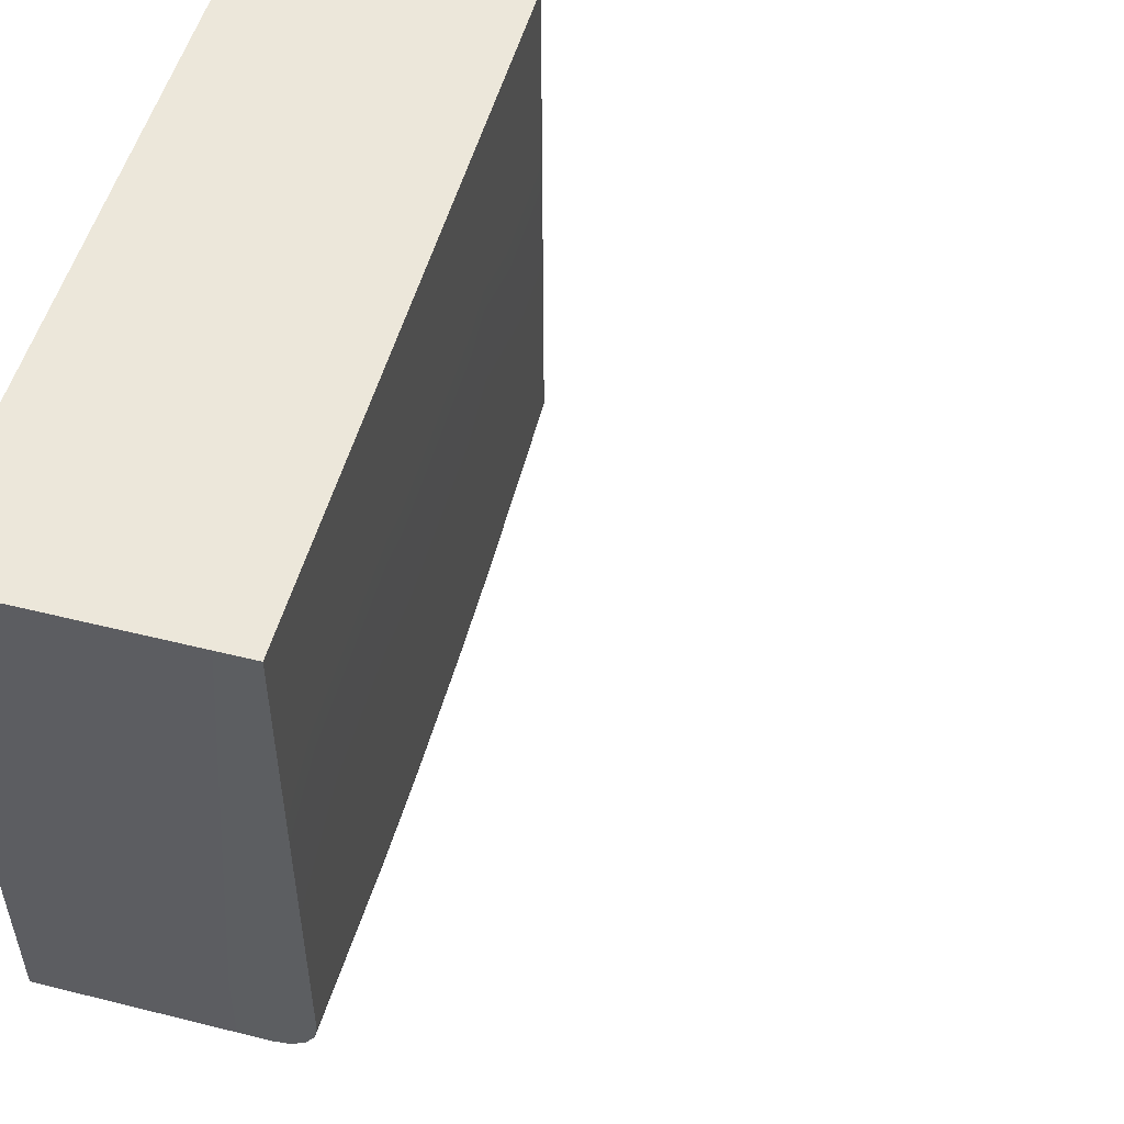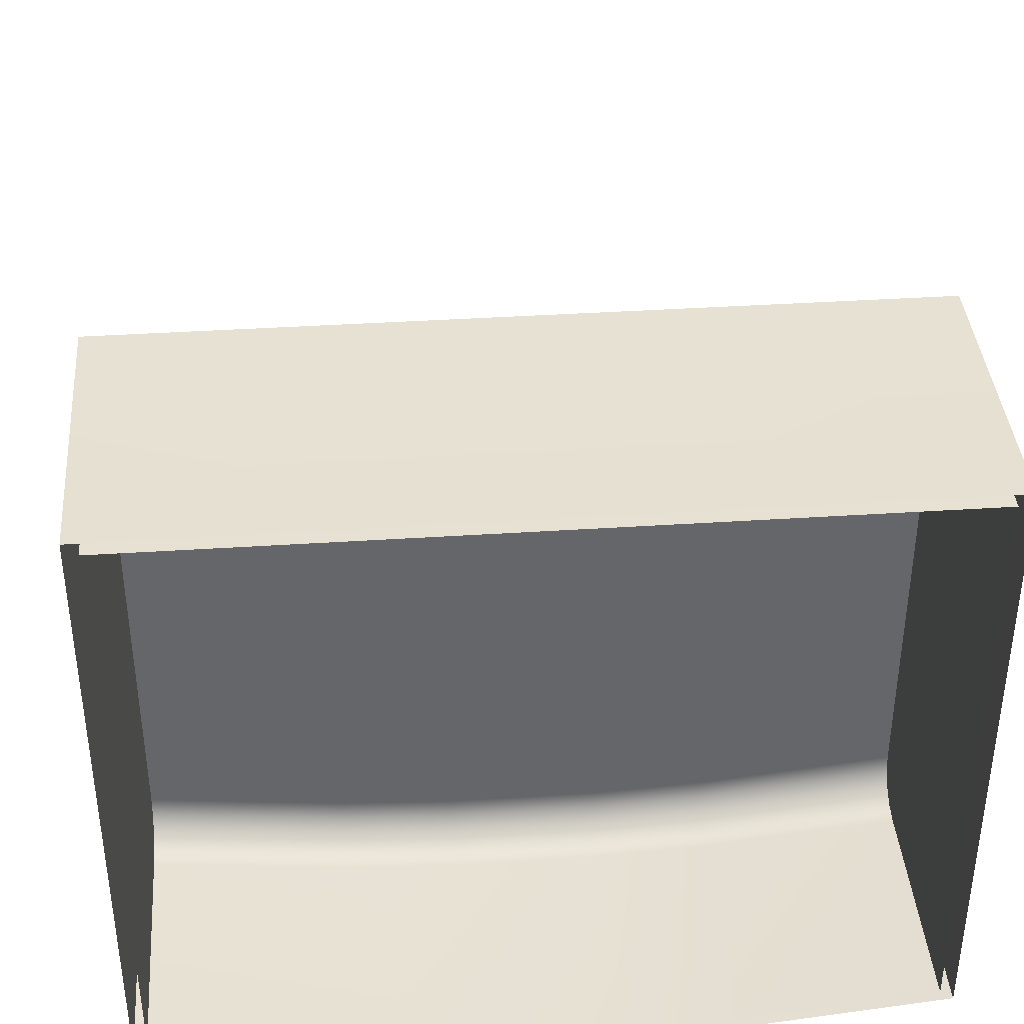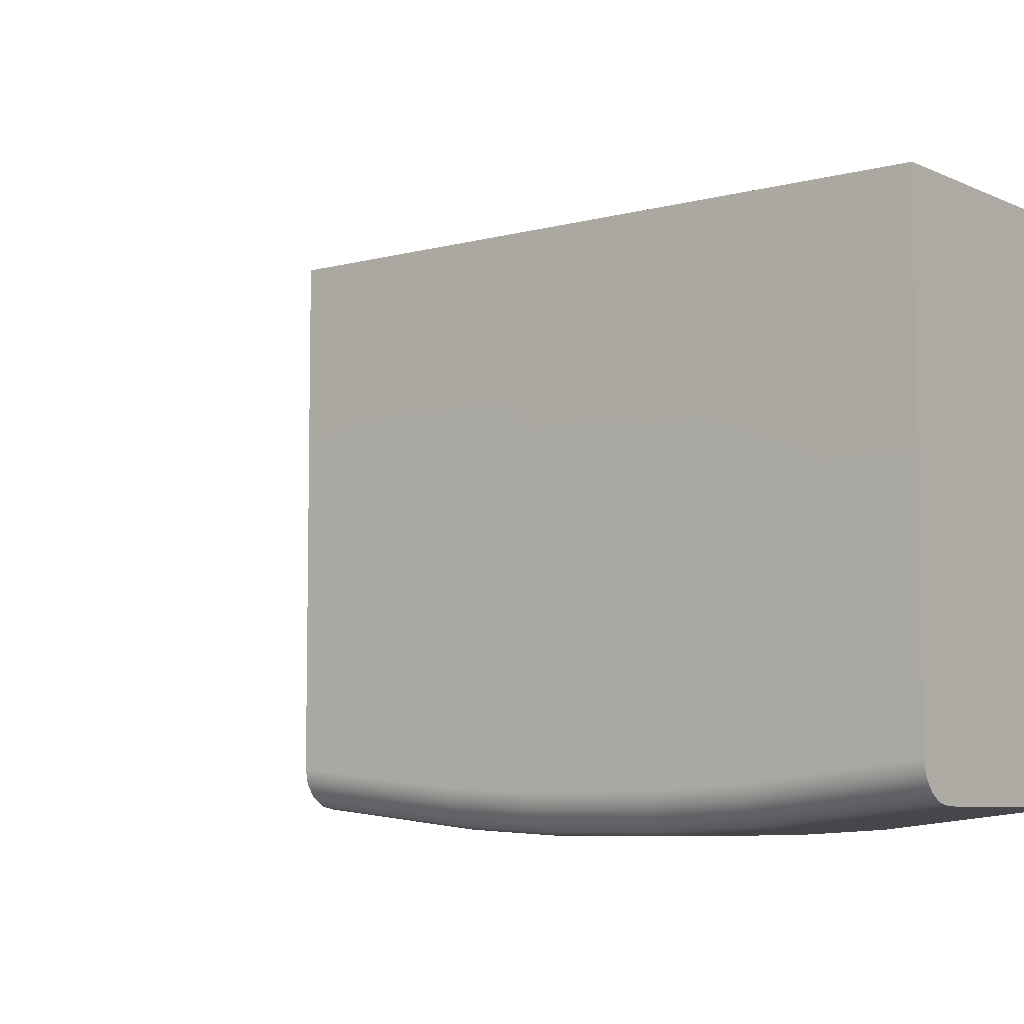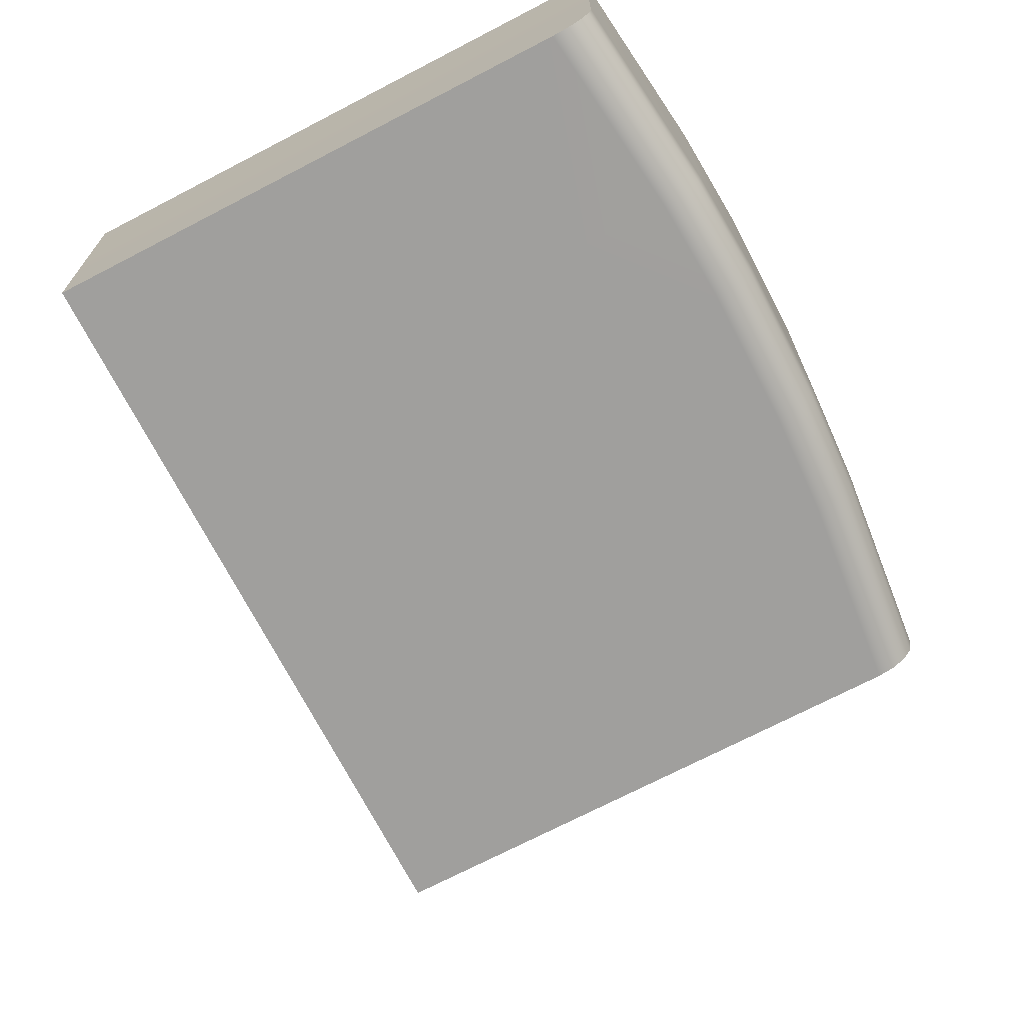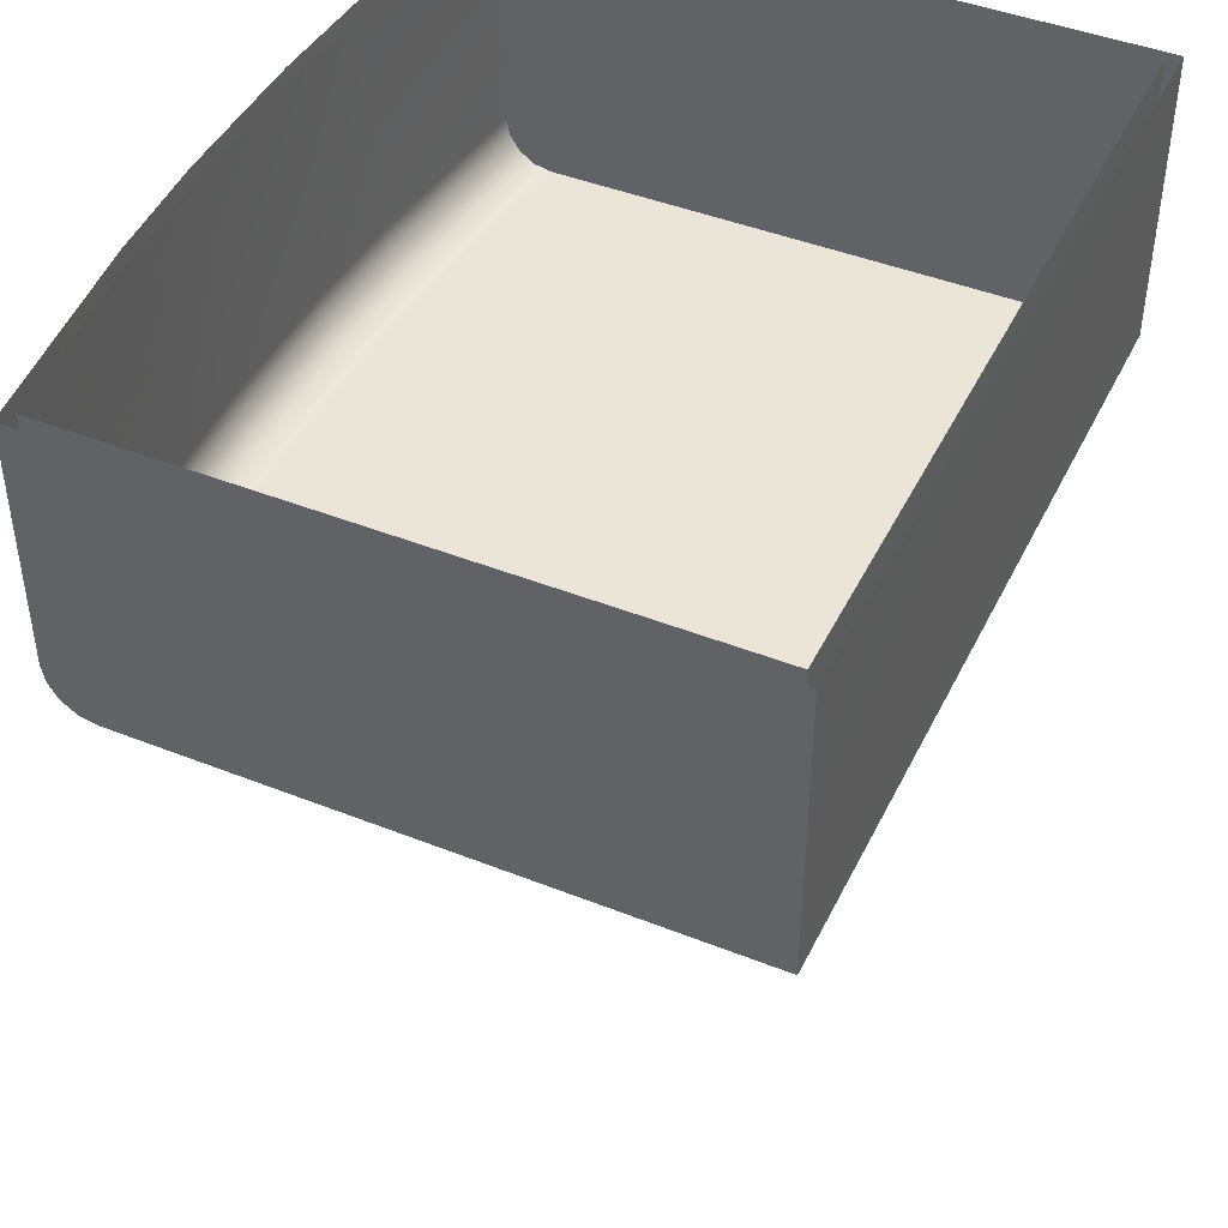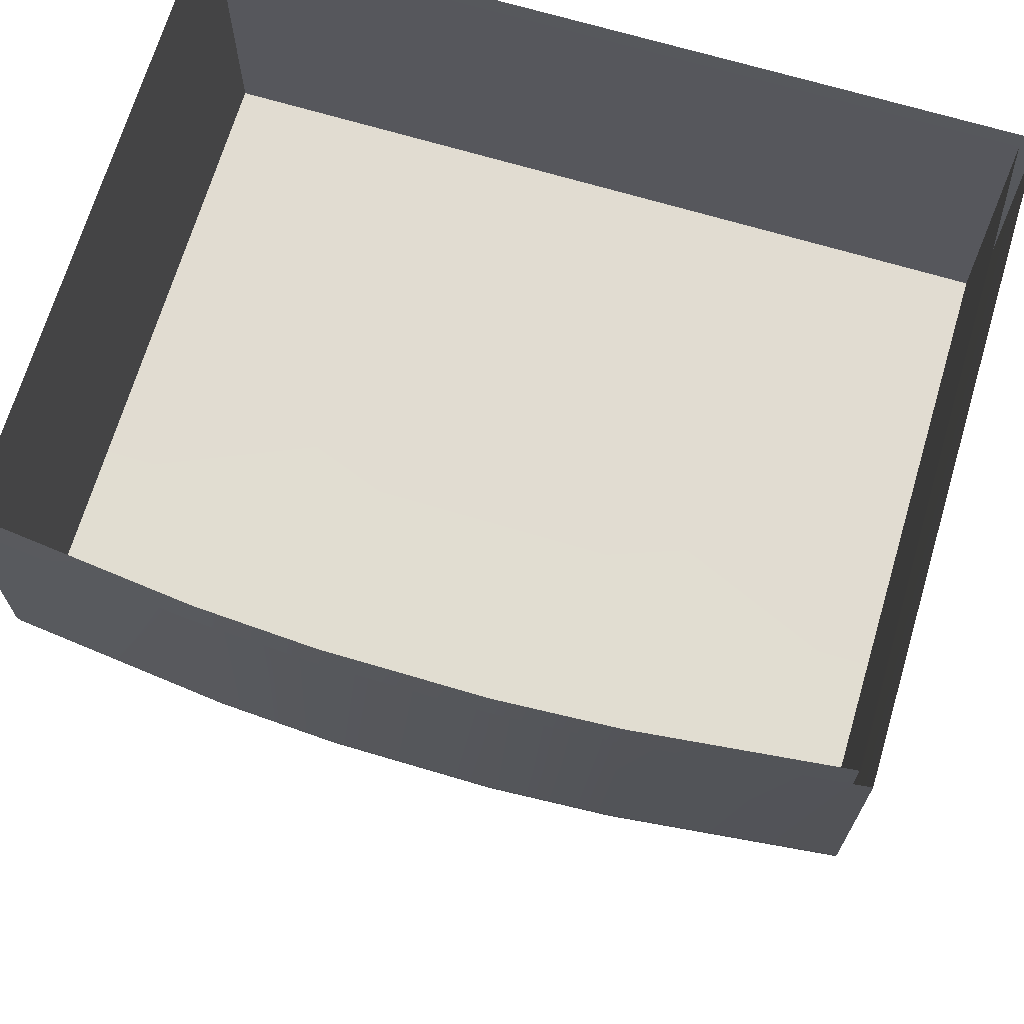
<metadata>
{"format":"obj","ext":"obj","renderer":"f3d","projection":"perspective","resolution":1024,"background":"white","views":[{"elev":52.2,"azim":105.1,"up":"+Y"},{"elev":38.8,"azim":-4.7,"up":"+Y"},{"elev":-7.1,"azim":-142.2,"up":"+Y"},{"elev":-71.3,"azim":-62.5,"up":"+Z"},{"elev":44.3,"azim":114.9,"up":"+Z"},{"elev":69.2,"azim":16.6,"up":"+Z"}]}
</metadata>
<code>
o FridgeDrawer1_22_FridgeDrawer1D4_1_GeomSubset_4
v -0.04444 0.04227 -0.8956
v -0.04443 0.04227 -0.8956
v -0.04444 0.04228 -0.8956
v -0.04443 0.04228 -0.8956
v -0.04444 0.04227 -0.8956
v -0.04443 0.04227 -0.8956
v -0.04444 0.04228 -0.8956
v -0.04443 0.04228 -0.8956
v -0.04444 0.04227 -0.8956
v -0.04443 0.04227 -0.8956
v -0.04444 0.04228 -0.8956
v -0.04443 0.04228 -0.8956
v -0.04444 0.04227 -0.8956
v -0.04443 0.04227 -0.8956
v -0.04444 0.04228 -0.8956
v -0.04443 0.04228 -0.8956
v -0.04444 0.04227 -0.8956
v -0.04443 0.04227 -0.8956
v -0.04444 0.04228 -0.8956
v -0.04443 0.04228 -0.8956
v -0.04444 0.04227 -0.8956
v -0.04443 0.04227 -0.8956
v -0.04444 0.04228 -0.8956
v -0.04443 0.04228 -0.8956
v -0.04444 0.04227 -0.8956
v -0.04443 0.04227 -0.8956
v -0.04444 0.04228 -0.8956
v -0.04443 0.04228 -0.8956
v -0.05905 0.2194 -0.262
v 0.5339 0.2194 -0.262
v -0.05905 -0.2488 -0.262
v 0.5339 -0.2488 -0.262
v 0.181 0.2194 -0.262
v 0.09623 0.2194 -0.262
v 0.3786 0.2194 -0.262
v 0.2939 0.2194 -0.262
v 0.181 -0.2705 -0.262
v 0.09656 -0.2659 -0.262
v 0.3783 -0.2659 -0.262
v 0.2939 -0.2705 -0.262
v 0.09623 0.2194 -0.4878
v -0.05905 0.2194 -0.4878
v 0.3786 0.2194 -0.4878
v 0.5339 0.2194 -0.4878
v 0.2939 0.2194 -0.4878
v 0.181 0.2194 -0.4878
v -0.04867 0.2104 -0.262
v 0.5235 0.2104 -0.262
v -0.04867 -0.2408 -0.262
v 0.5235 -0.2408 -0.262
v 0.181 0.2104 -0.262
v 0.09623 0.2104 -0.262
v 0.3786 0.2104 -0.262
v 0.2939 0.2104 -0.262
v 0.1813 -0.2615 -0.262
v 0.09754 -0.2569 -0.262
v 0.3773 -0.2569 -0.262
v 0.2936 -0.2615 -0.262
v -0.04867 0.2104 -0.4789
v 0.5235 0.2104 -0.4789
v 0.181 0.2104 -0.4789
v 0.09623 0.2104 -0.4789
v 0.3786 0.2104 -0.4789
v 0.2939 0.2104 -0.4789
v -0.05905 0.2194 -0.2703
v 0.09623 0.2194 -0.2703
v -0.05905 -0.2488 -0.2703
v 0.09656 -0.2659 -0.2703
v 0.5339 -0.2488 -0.2703
v 0.3783 -0.2659 -0.2703
v 0.5339 0.2194 -0.2703
v 0.3786 0.2194 -0.2703
v 0.2939 -0.2705 -0.2703
v 0.181 -0.2705 -0.2703
v 0.181 0.2194 -0.2703
v 0.2939 0.2194 -0.2703
v 0.2936 -0.2615 -0.2703
v 0.3773 -0.2569 -0.2703
v 0.5235 -0.2408 -0.2703
v 0.5235 0.2104 -0.2703
v 0.3786 0.2104 -0.2703
v 0.2939 0.2104 -0.2703
v 0.181 0.2104 -0.2703
v 0.09623 0.2104 -0.2703
v -0.04867 0.2104 -0.2703
v -0.04867 -0.2408 -0.2703
v 0.09754 -0.2569 -0.2703
v 0.1813 -0.2615 -0.2703
v -0.06047 0.2207 -0.2637
v 0.5353 0.2207 -0.2637
v -0.06047 -0.2499 -0.2637
v 0.5353 -0.2499 -0.2637
v 0.181 0.2207 -0.2637
v 0.09623 0.2207 -0.2637
v 0.3786 0.2207 -0.2637
v 0.2939 0.2207 -0.2637
v 0.1809 -0.2718 -0.2637
v 0.09643 -0.2672 -0.2637
v 0.3784 -0.2672 -0.2637
v 0.2939 -0.2718 -0.2637
v -0.06047 0.2207 -0.2686
v 0.09623 0.2207 -0.2686
v -0.06047 -0.2499 -0.2686
v 0.09643 -0.2672 -0.2686
v 0.5353 -0.2499 -0.2686
v 0.3784 -0.2672 -0.2686
v 0.5353 0.2207 -0.2686
v 0.3786 0.2207 -0.2686
v 0.2939 -0.2718 -0.2686
v 0.1809 -0.2718 -0.2686
v 0.181 0.2207 -0.2686
v 0.2939 0.2207 -0.2686
v 0.09656 -0.2659 -0.4525
v 0.09654 -0.2318 -0.4878
v -0.05905 -0.2488 -0.4525
v -0.05905 -0.2147 -0.4878
v 0.3783 -0.2318 -0.4878
v 0.3783 -0.2659 -0.4525
v 0.5339 -0.2147 -0.4878
v 0.5339 -0.2488 -0.4525
v 0.181 -0.2364 -0.4878
v 0.181 -0.2705 -0.4525
v 0.2939 -0.2705 -0.4525
v 0.2939 -0.2364 -0.4878
v -0.04867 -0.2067 -0.4789
v -0.04867 -0.2408 -0.4437
v 0.5235 -0.2408 -0.4437
v 0.5235 -0.2067 -0.4789
v 0.1813 -0.2273 -0.4789
v 0.1813 -0.2615 -0.4437
v 0.09754 -0.2569 -0.4437
v 0.09744 -0.2227 -0.4789
v 0.3774 -0.2227 -0.4789
v 0.3773 -0.2569 -0.4437
v 0.2936 -0.2273 -0.4789
v 0.2936 -0.2615 -0.4437
v 0.3783 -0.2448 -0.4851
v 0.2939 -0.2495 -0.4851
v 0.3783 -0.2559 -0.4775
v 0.2939 -0.2605 -0.4775
v 0.3783 -0.2633 -0.466
v 0.2939 -0.2679 -0.466
v 0.181 -0.2495 -0.4851
v 0.09655 -0.2448 -0.4851
v 0.181 -0.2605 -0.4775
v 0.09656 -0.2559 -0.4775
v 0.181 -0.2679 -0.466
v 0.09656 -0.2633 -0.466
v 0.5339 -0.2277 -0.4851
v 0.5339 -0.2388 -0.4775
v 0.5339 -0.2462 -0.466
v -0.05905 -0.2277 -0.4851
v -0.05905 -0.2388 -0.4775
v -0.05905 -0.2462 -0.466
v -0.04867 -0.2197 -0.4763
v 0.09748 -0.2358 -0.4763
v -0.04867 -0.2308 -0.4686
v 0.09751 -0.2469 -0.4686
v -0.04867 -0.2382 -0.4572
v 0.09753 -0.2543 -0.4572
v 0.3774 -0.2358 -0.4763
v 0.5235 -0.2197 -0.4763
v 0.3774 -0.2469 -0.4686
v 0.5235 -0.2308 -0.4686
v 0.3773 -0.2543 -0.4572
v 0.5235 -0.2382 -0.4572
v 0.1813 -0.2404 -0.4763
v 0.2936 -0.2404 -0.4763
v 0.1813 -0.2515 -0.4686
v 0.2936 -0.2515 -0.4686
v 0.1813 -0.2589 -0.4572
v 0.2936 -0.2589 -0.4572
f 17 18 20 19
f 136 130 88 77
f 131 87 88 130
f 131 126 86 87
f 126 159 157 155 125 59 85 86
f 60 128 162 164 166 127 79 80
f 134 78 79 127
f 134 136 77 78
f 123 118 70 73
f 74 68 113 122
f 122 123 73 74
f 66 41 42 65
f 120 151 150 149 119 44 71 69
f 118 120 69 70
f 115 113 68 67
f 42 116 152 153 154 115 67 65
f 71 44 43 72
f 135 133 63 64
f 76 45 46 75
f 75 46 41 66
f 62 132 129 61
f 61 129 135 64
f 72 43 45 76
f 128 60 63 133
f 62 59 125 132
f 116 42 41 114
f 81 63 60 80
f 82 64 63 81
f 83 61 64 82
f 84 62 61 83
f 85 59 62 84
f 44 119 117 43
f 46 45 124 121
f 121 114 41 46
f 45 43 117 124
f 124 117 137 138
f 138 137 139 140
f 140 139 141 142
f 142 141 118 123
f 114 121 143 144
f 144 143 145 146
f 146 145 147 148
f 148 147 122 113
f 121 124 138 143
f 143 138 140 145
f 145 140 142 147
f 147 142 123 122
f 117 119 149 137
f 137 149 150 139
f 139 150 151 141
f 141 151 120 118
f 116 114 144 152
f 152 144 146 153
f 153 146 148 154
f 154 148 113 115
f 132 125 155 156
f 156 155 157 158
f 158 157 159 160
f 160 159 126 131
f 128 133 161 162
f 162 161 163 164
f 164 163 165 166
f 166 165 134 127
f 135 129 167 168
f 168 167 169 170
f 170 169 171 172
f 172 171 130 136
f 129 132 156 167
f 167 156 158 169
f 169 158 160 171
f 171 160 131 130
f 133 135 168 161
f 161 168 170 163
f 163 170 172 165
f 165 172 136 134

</code>
